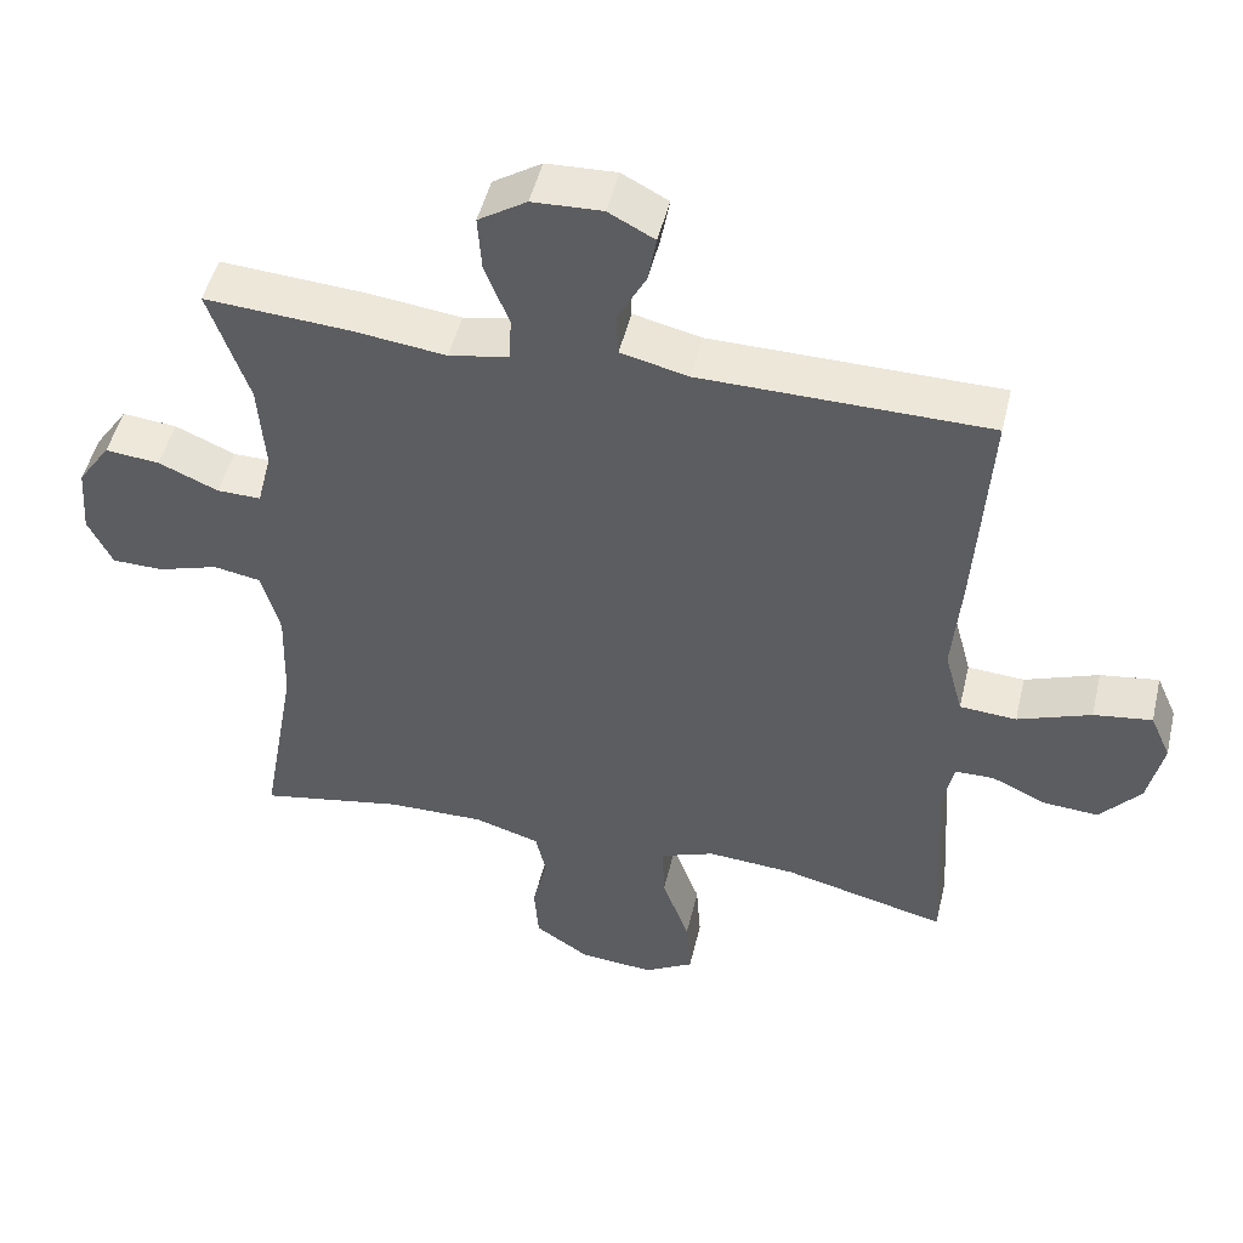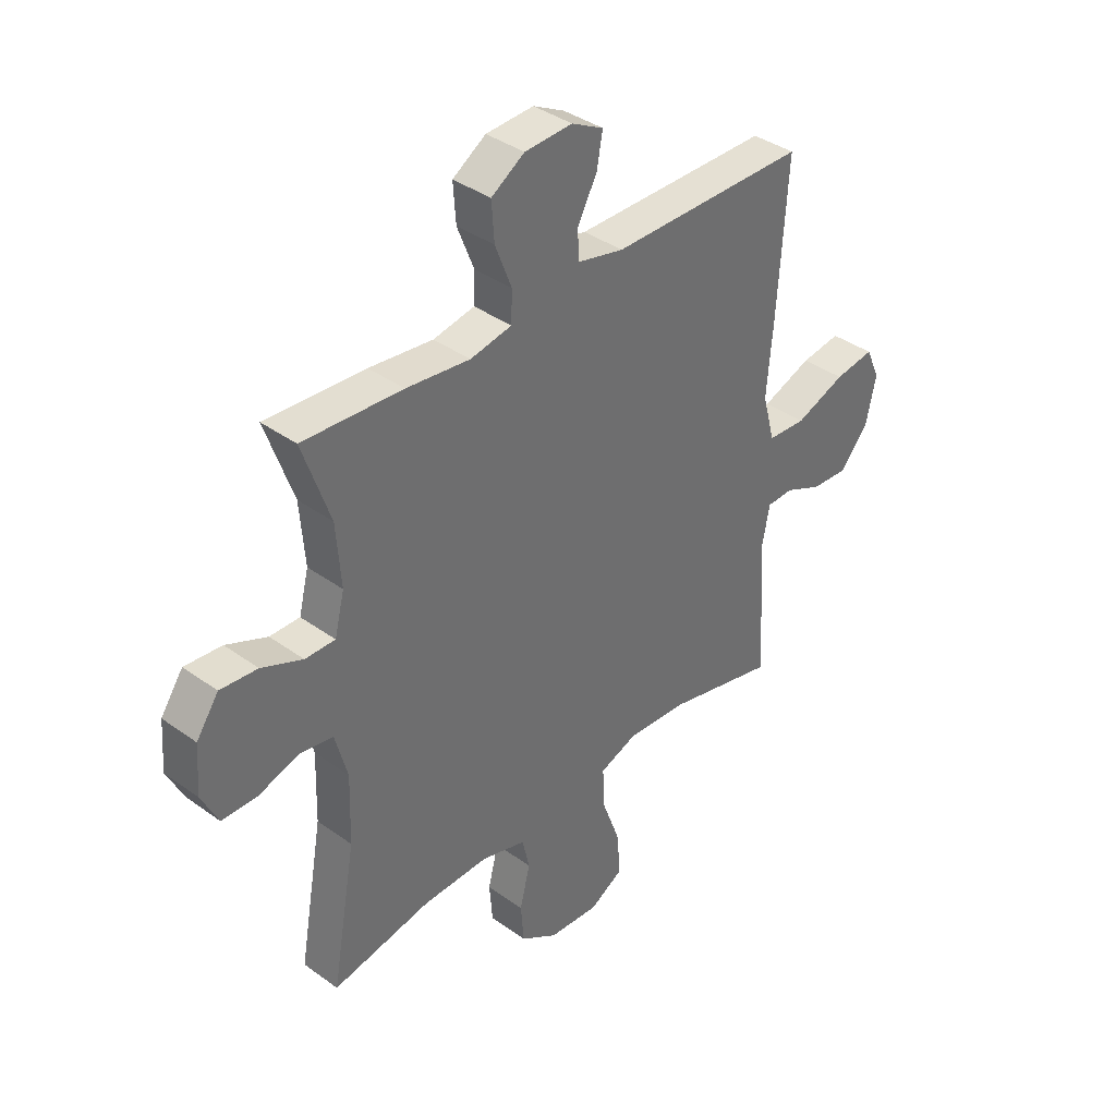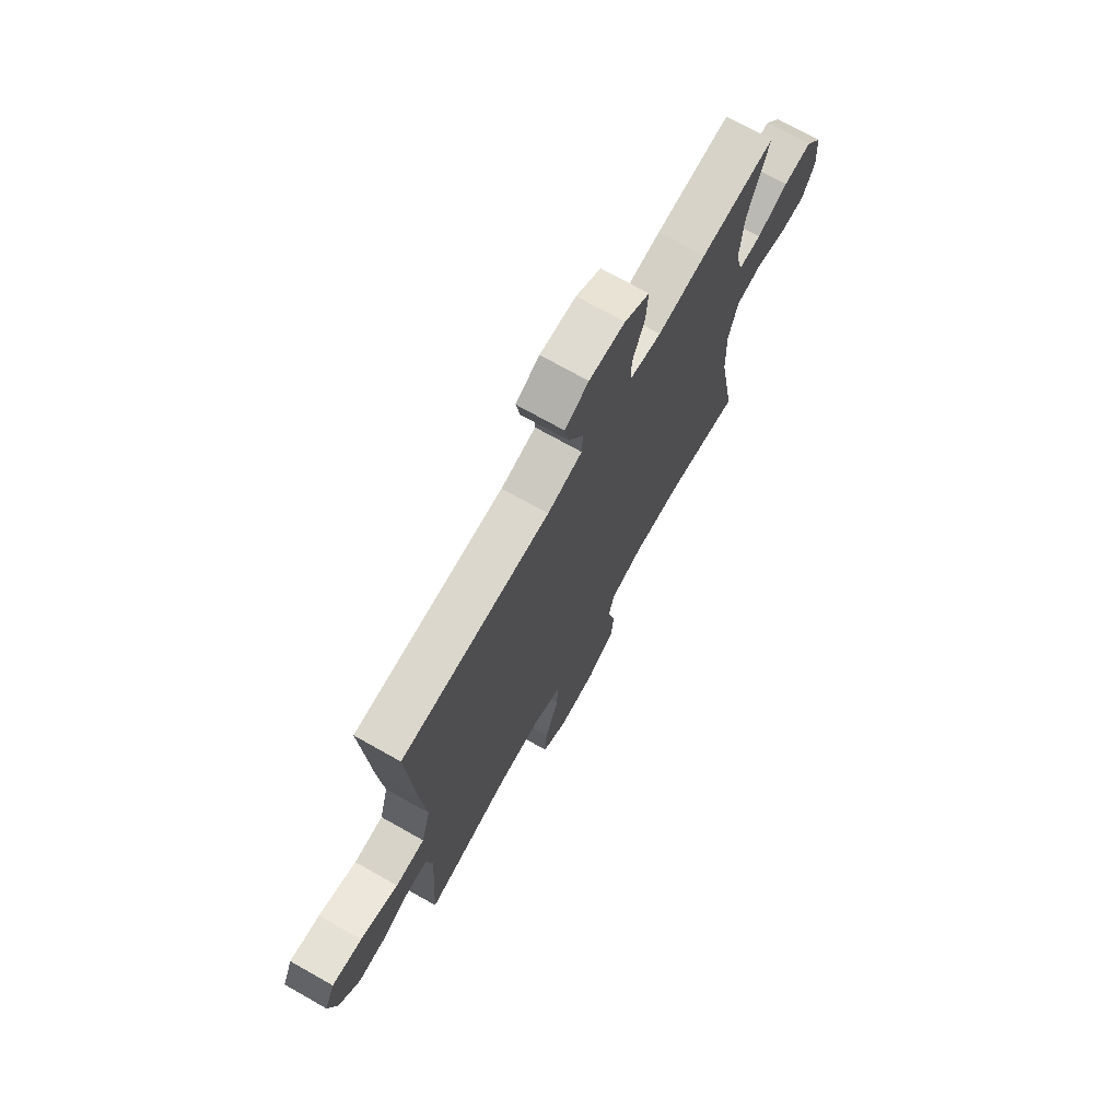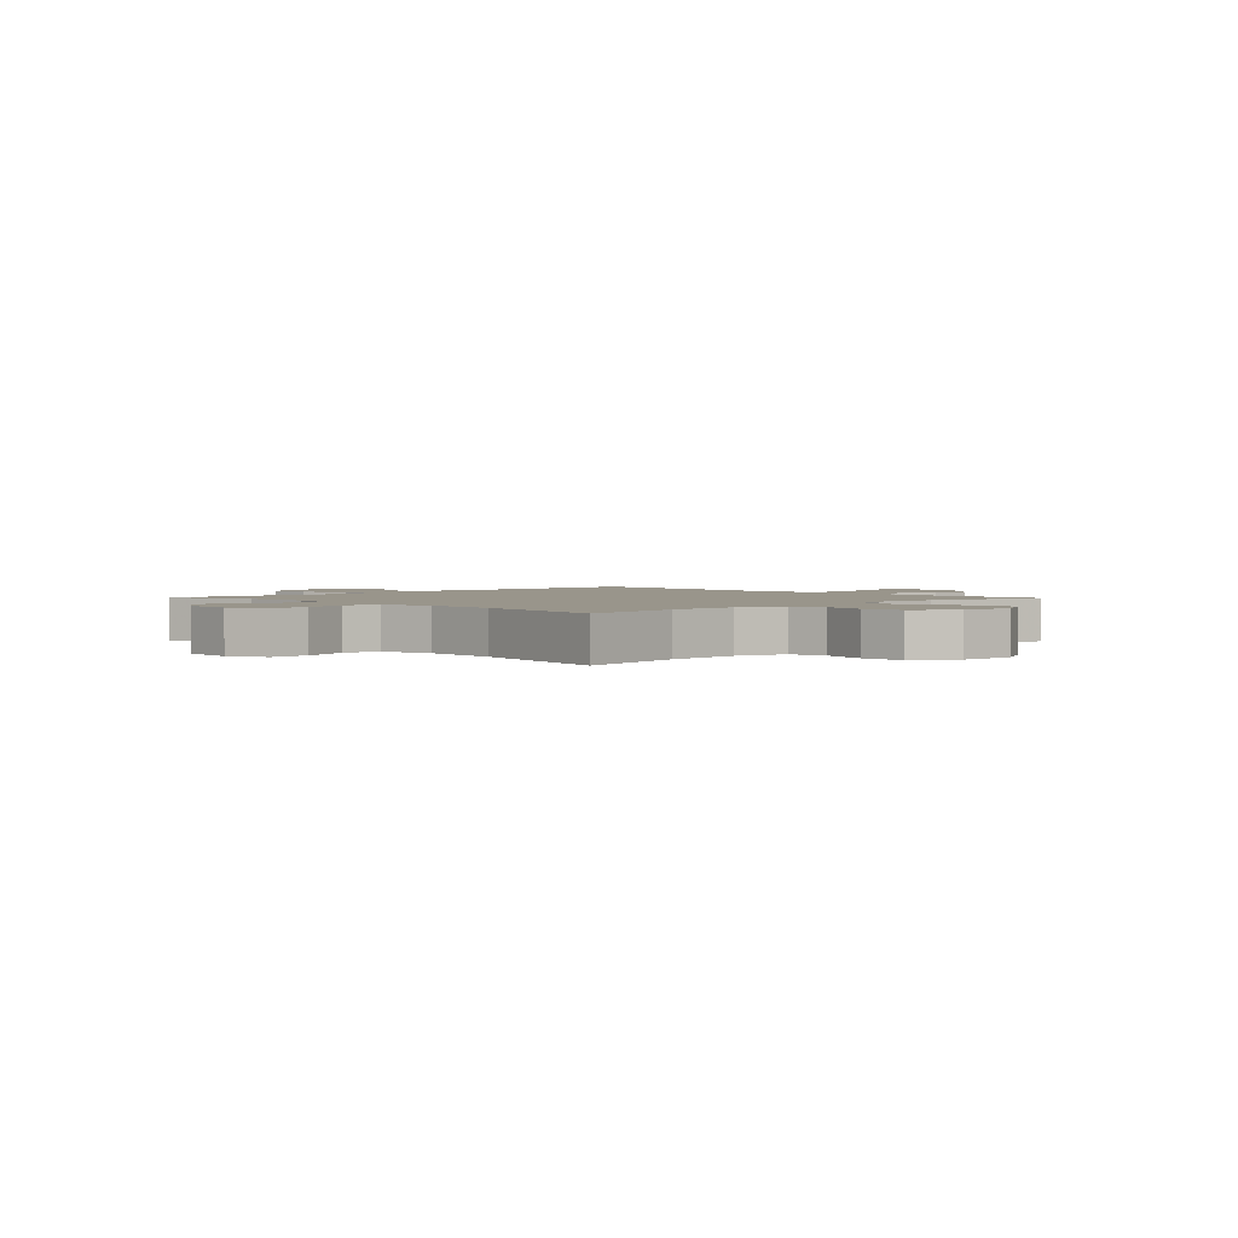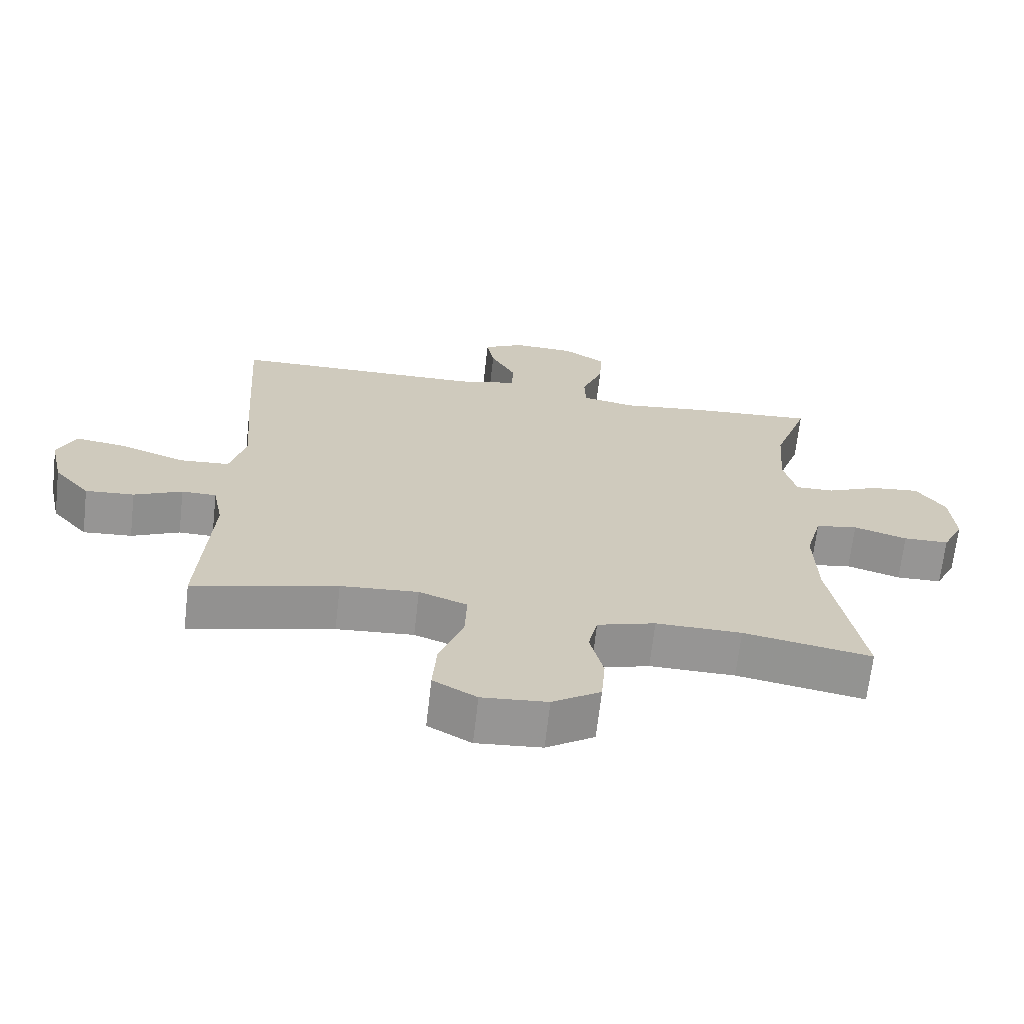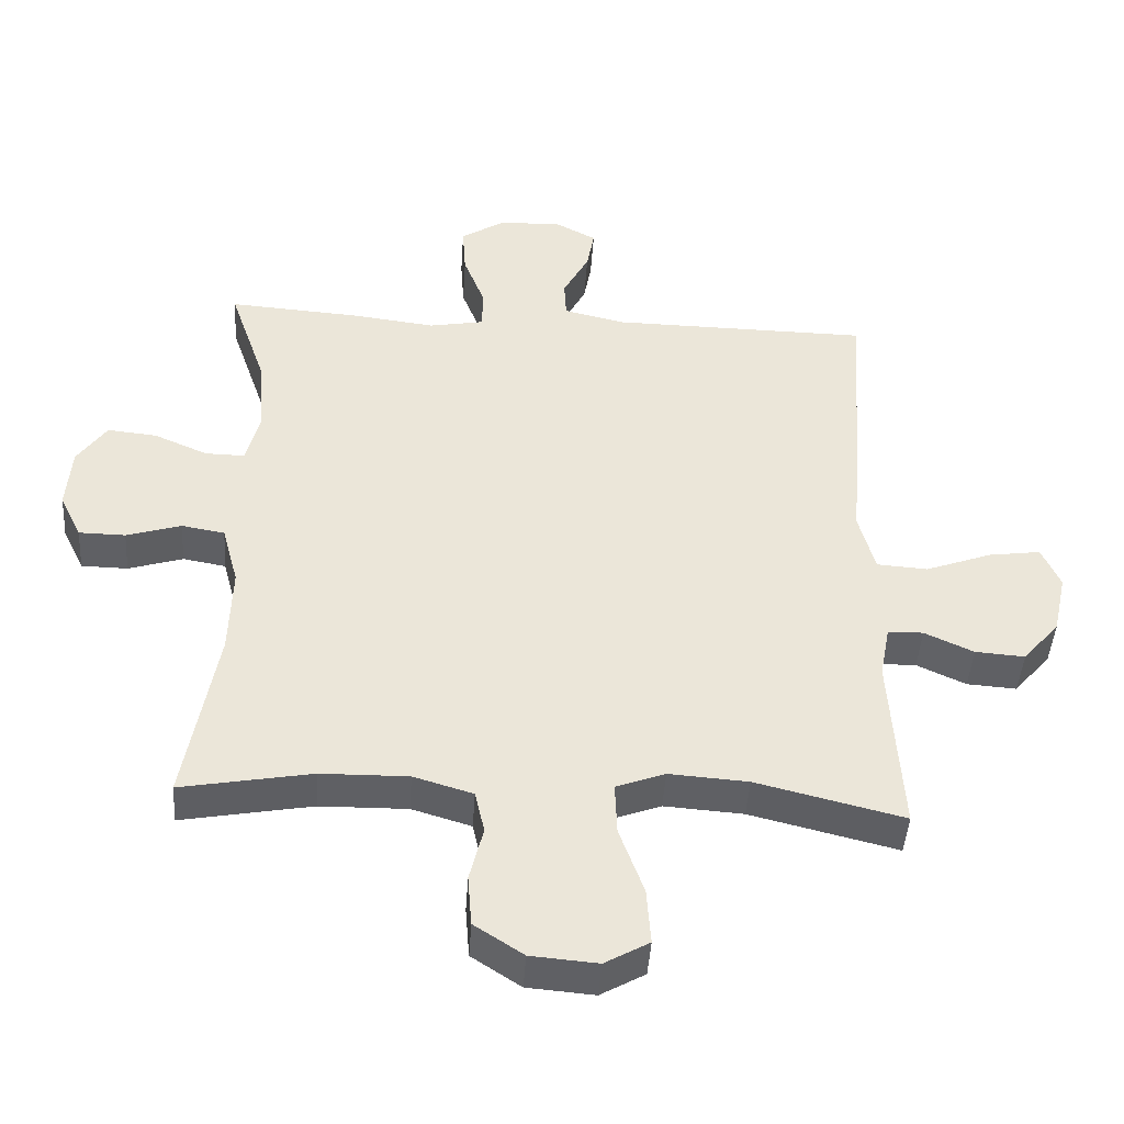
<metadata>
{"format":"obj","ext":"obj","renderer":"f3d","projection":"perspective","resolution":1024,"background":"white","views":[{"elev":48.8,"azim":-166.7,"up":"+Z"},{"elev":38.2,"azim":132.5,"up":"+Z"},{"elev":72.4,"azim":-60.6,"up":"+Z"},{"elev":2.2,"azim":136.1,"up":"+Y"},{"elev":-67.6,"azim":-6.5,"up":"+Z"},{"elev":-44.3,"azim":176.2,"up":"+Z"}]}
</metadata>
<code>
v 0.5 0.07 -0.5
v 0.309 0.07 -0.465
v 0.181 0.07 -0.463
v 0.094 0.07 -0.489
v 0.08 0.07 -0.551
v 0.1 0.07 -0.632
v 0.094 0.07 -0.707
v 0.022 0.07 -0.754
v -0.076 0.07 -0.762
v -0.141 0.07 -0.725
v -0.135 0.07 -0.642
v -0.099 0.07 -0.543
v -0.096 0.07 -0.466
v -0.168 0.07 -0.439
v -0.284 0.07 -0.447
v -0.5 0.07 -0.5
v -0.483 0.07 -0.231
v -0.498 0.07 -0.153
v -0.55 0.07 -0.152
v -0.622 0.07 -0.185
v -0.695 0.07 -0.19
v -0.749 0.07 -0.127
v -0.769 0.07 -0.036
v -0.742 0.07 0.025
v -0.665 0.07 0.014
v -0.568 0.07 -0.022
v -0.493 0.07 -0.017
v -0.469 0.07 0.073
v -0.481 0.07 0.211
v -0.5 0.07 0.5
v -0.12 0.07 0.504
v -0.031 0.07 0.525
v -0.028 0.07 0.581
v -0.066 0.07 0.652
v -0.077 0.07 0.714
v -0.016 0.07 0.746
v 0.076 0.07 0.742
v 0.14 0.07 0.701
v 0.135 0.07 0.628
v 0.103 0.07 0.546
v 0.105 0.07 0.487
v 0.185 0.07 0.472
v 0.308 0.07 0.487
v 0.5 0.07 0.5
v 0.447 0.07 0.346
v 0.438 0.07 0.227
v 0.457 0.07 0.151
v 0.515 0.07 0.152
v 0.594 0.07 0.186
v 0.666 0.07 0.193
v 0.709 0.07 0.131
v 0.716 0.07 0.038
v 0.684 0.07 -0.028
v 0.616 0.07 -0.029
v 0.536 0.07 -0.004
v 0.473 0.07 -0.015
v 0.449 0.07 -0.104
v 0.453 0.07 -0.236
v 0.5 0 -0.5
v 0.309 0 -0.465
v 0.181 0 -0.463
v 0.094 0 -0.489
v 0.08 0 -0.551
v 0.1 0 -0.632
v 0.094 0 -0.707
v 0.022 0 -0.754
v -0.076 0 -0.762
v -0.141 0 -0.725
v -0.135 0 -0.642
v -0.099 0 -0.543
v -0.096 0 -0.466
v -0.168 0 -0.439
v -0.284 0 -0.447
v -0.5 0 -0.5
v -0.483 0 -0.231
v -0.498 0 -0.153
v -0.55 0 -0.152
v -0.622 0 -0.185
v -0.695 0 -0.19
v -0.749 0 -0.127
v -0.769 0 -0.036
v -0.742 0 0.025
v -0.665 0 0.014
v -0.568 0 -0.022
v -0.493 0 -0.017
v -0.469 0 0.073
v -0.481 0 0.211
v -0.5 0 0.5
v -0.12 0 0.504
v -0.031 0 0.525
v -0.028 0 0.581
v -0.066 0 0.652
v -0.077 0 0.714
v -0.016 0 0.746
v 0.076 0 0.742
v 0.14 0 0.701
v 0.135 0 0.628
v 0.103 0 0.546
v 0.105 0 0.487
v 0.185 0 0.472
v 0.308 0 0.487
v 0.5 0 0.5
v 0.447 0 0.346
v 0.438 0 0.227
v 0.457 0 0.151
v 0.515 0 0.152
v 0.594 0 0.186
v 0.666 0 0.193
v 0.709 0 0.131
v 0.716 0 0.038
v 0.684 0 -0.028
v 0.616 0 -0.029
v 0.536 0 -0.004
v 0.473 0 -0.015
v 0.449 0 -0.104
v 0.453 0 -0.236
f 52 53 54 55
f 52 55 56
f 51 52 56
f 48 49 50 51
f 47 48 51 56
f 46 47 56 57
f 42 43 44 45
f 41 42 45 46
f 37 38 39 40
f 37 40 41
f 36 37 41
f 33 34 35 36
f 32 33 36 41
f 31 32 41 46
f 28 29 30 31
f 27 28 31 46
f 23 24 25 26
f 23 26 27
f 22 23 27
f 19 20 21 22
f 18 19 22 27
f 17 18 27 46
f 15 16 17 46
f 9 10 11 12
f 9 12 13
f 8 9 13
f 5 6 7 8
f 4 5 8 13
f 3 4 13 14
f 58 1 2
f 58 2 3 14
f 46 57 58
f 14 15 46 58
f 113 112 111 110
f 114 113 110
f 114 110 109
f 109 108 107 106
f 114 109 106 105
f 115 114 105 104
f 103 102 101 100
f 104 103 100 99
f 98 97 96 95
f 99 98 95
f 99 95 94
f 94 93 92 91
f 99 94 91 90
f 104 99 90 89
f 89 88 87 86
f 104 89 86 85
f 84 83 82 81
f 85 84 81
f 85 81 80
f 80 79 78 77
f 85 80 77 76
f 104 85 76 75
f 104 75 74 73
f 70 69 68 67
f 71 70 67
f 71 67 66
f 66 65 64 63
f 71 66 63 62
f 72 71 62 61
f 60 59 116
f 72 61 60 116
f 116 115 104
f 116 104 73 72
f 1 59 60 2
f 2 60 61 3
f 3 61 62 4
f 4 62 63 5
f 5 63 64 6
f 6 64 65 7
f 7 65 66 8
f 8 66 67 9
f 9 67 68 10
f 10 68 69 11
f 11 69 70 12
f 12 70 71 13
f 13 71 72 14
f 14 72 73 15
f 15 73 74 16
f 16 74 75 17
f 17 75 76 18
f 18 76 77 19
f 19 77 78 20
f 20 78 79 21
f 21 79 80 22
f 22 80 81 23
f 23 81 82 24
f 24 82 83 25
f 25 83 84 26
f 26 84 85 27
f 27 85 86 28
f 28 86 87 29
f 29 87 88 30
f 30 88 89 31
f 31 89 90 32
f 32 90 91 33
f 33 91 92 34
f 34 92 93 35
f 35 93 94 36
f 36 94 95 37
f 37 95 96 38
f 38 96 97 39
f 39 97 98 40
f 40 98 99 41
f 41 99 100 42
f 42 100 101 43
f 43 101 102 44
f 44 102 103 45
f 45 103 104 46
f 46 104 105 47
f 47 105 106 48
f 48 106 107 49
f 49 107 108 50
f 50 108 109 51
f 51 109 110 52
f 52 110 111 53
f 53 111 112 54
f 54 112 113 55
f 55 113 114 56
f 56 114 115 57
f 57 115 116 58
f 58 116 59 1

</code>
